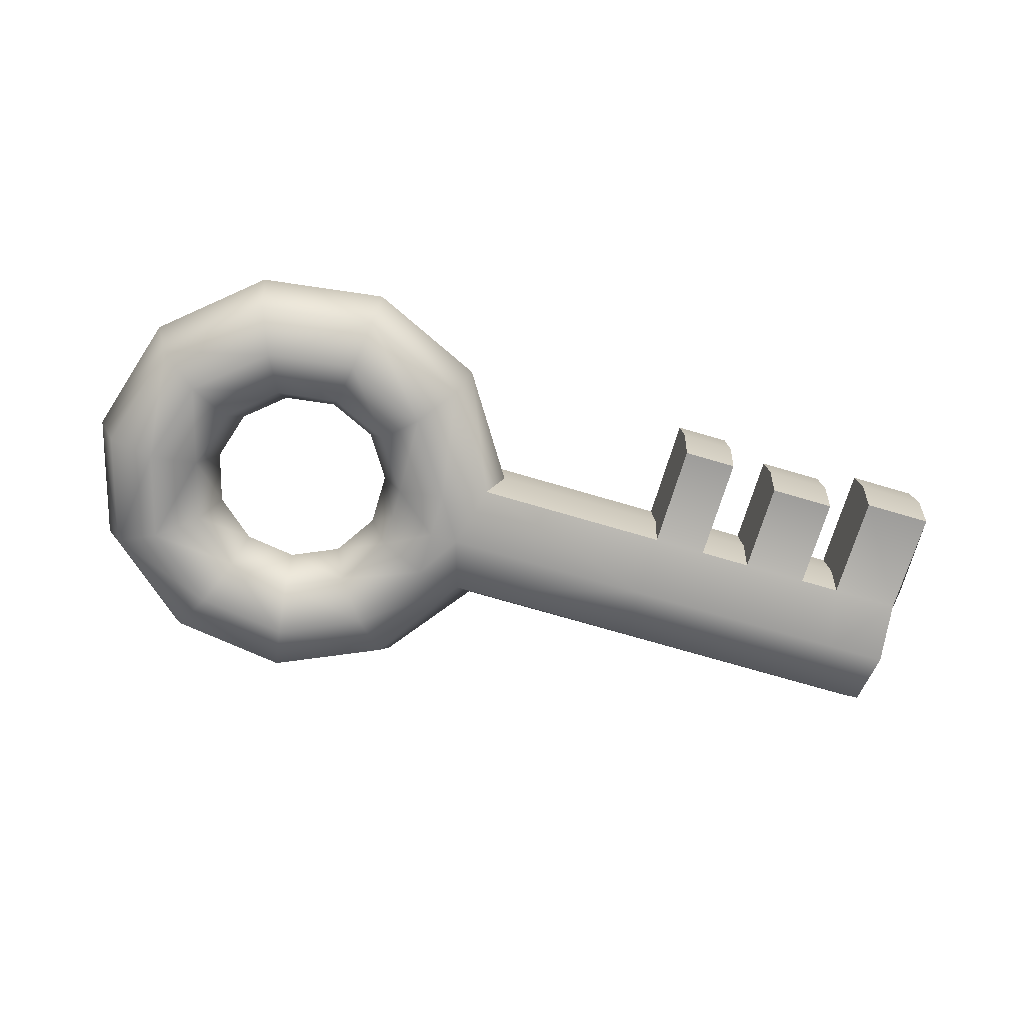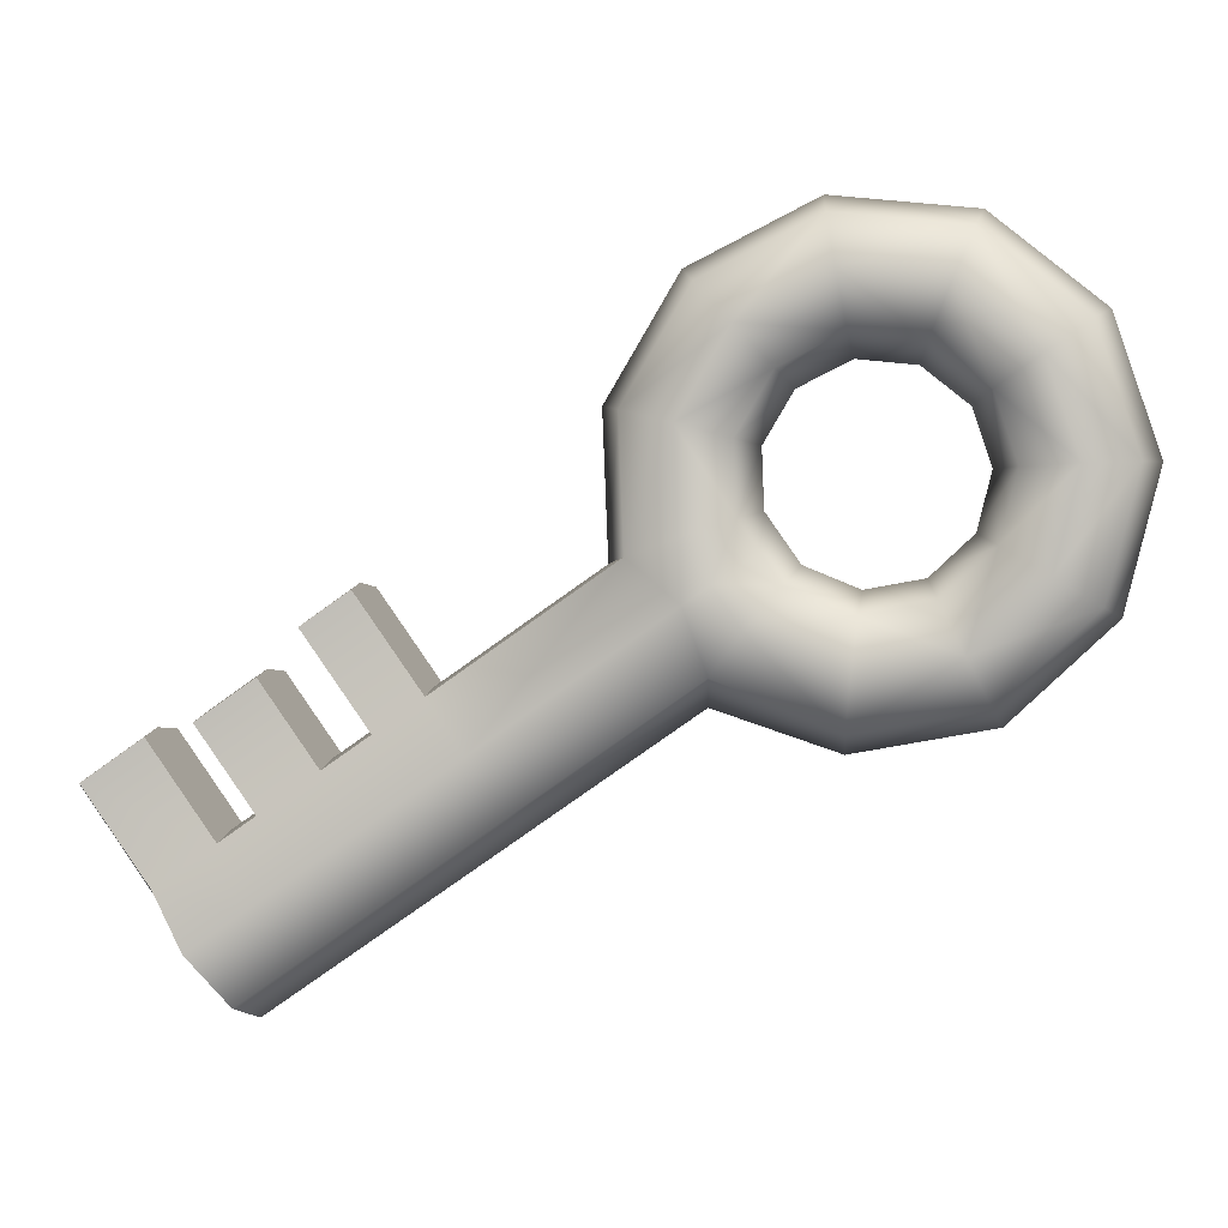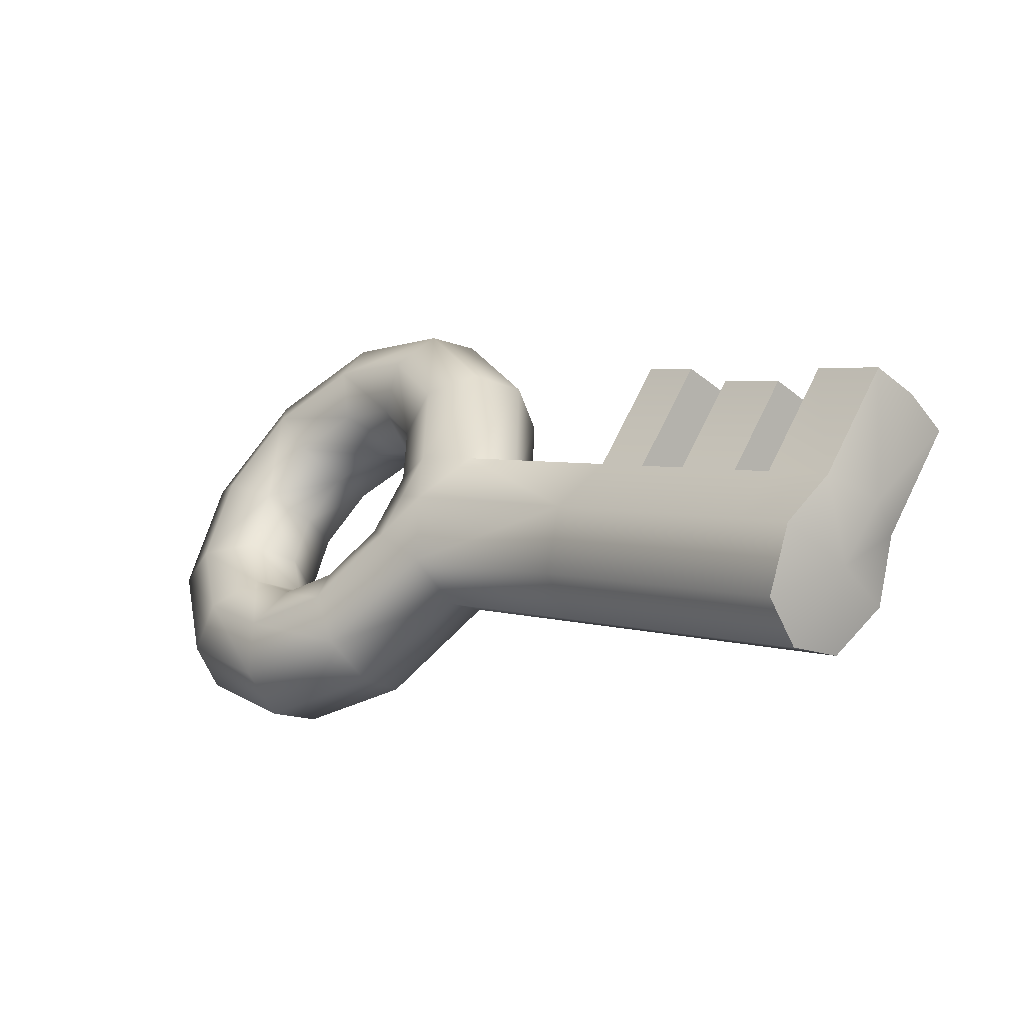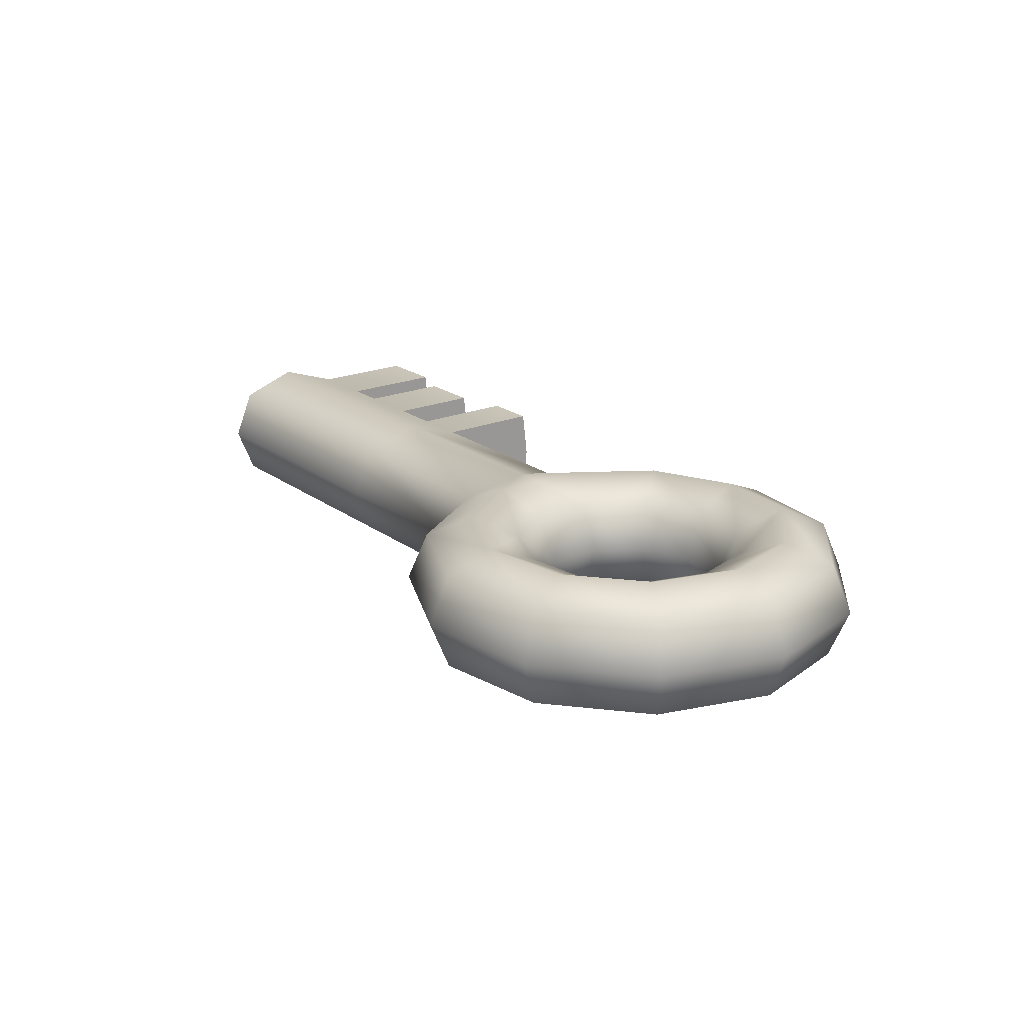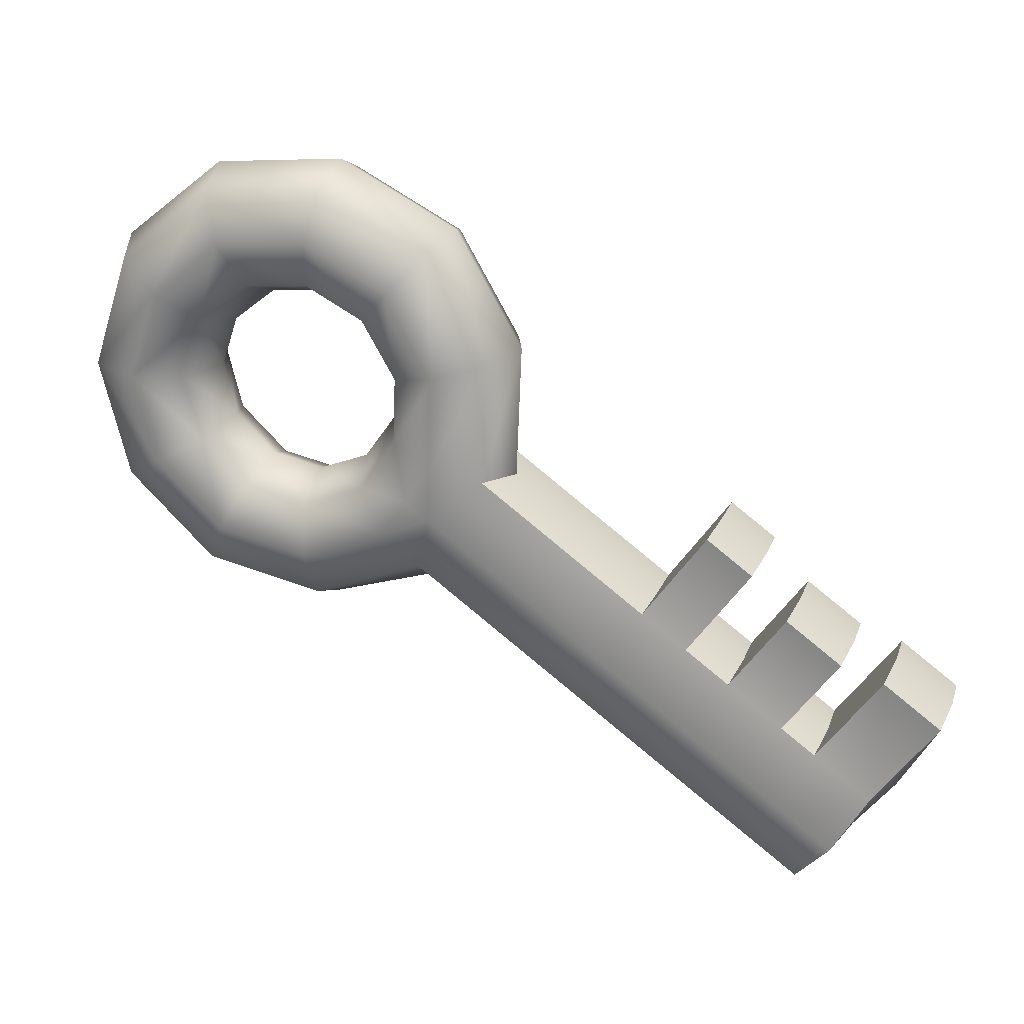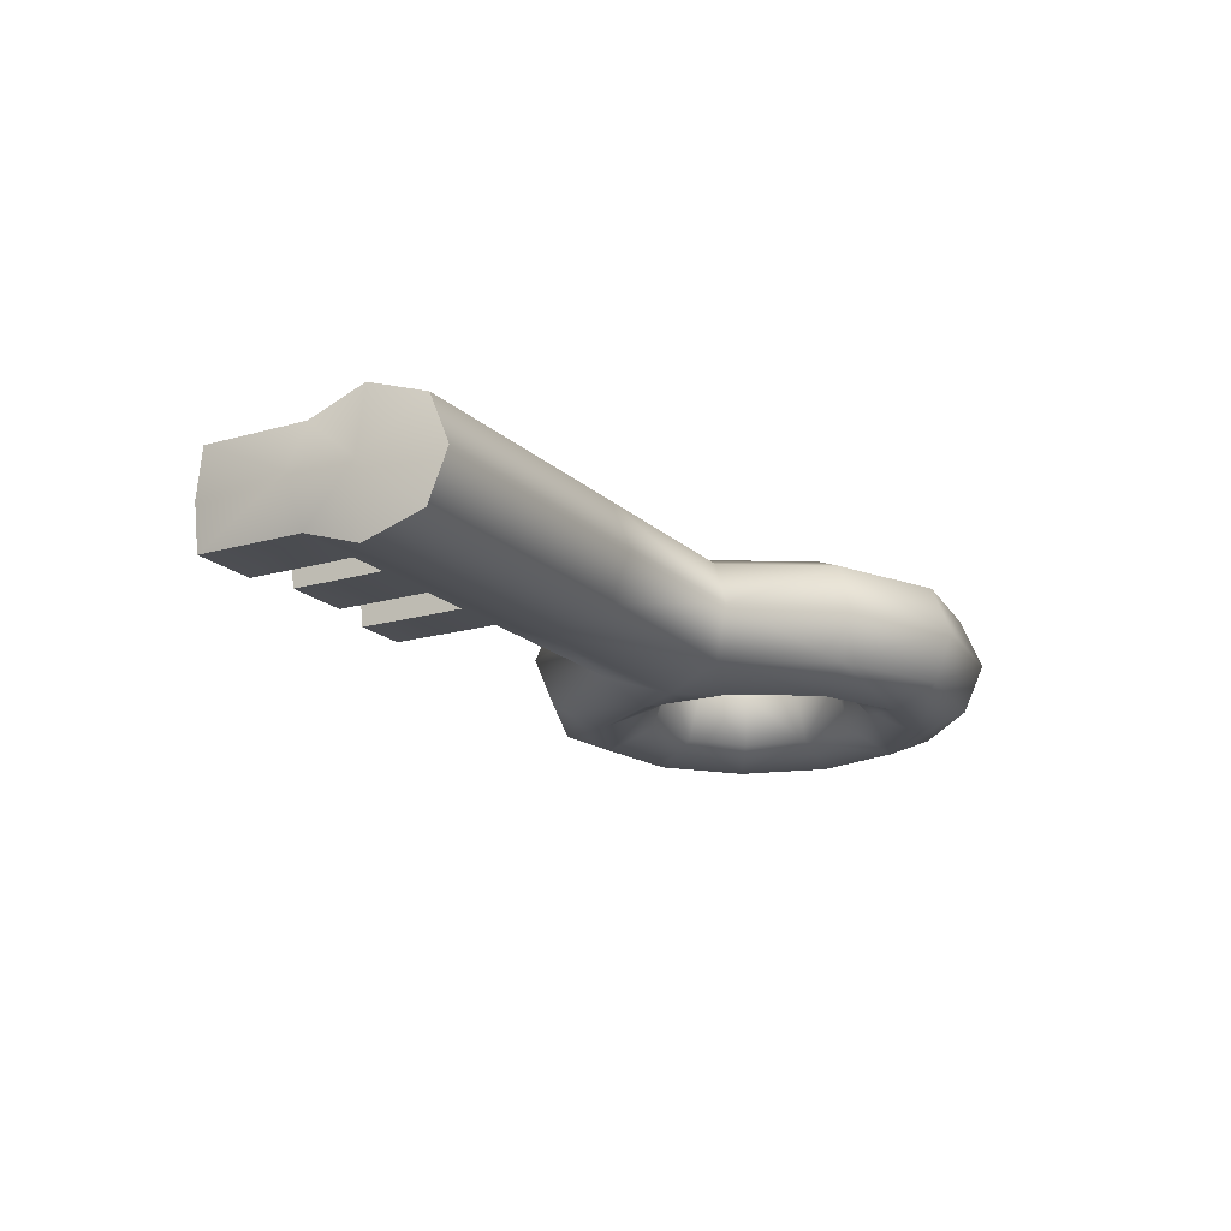
<metadata>
{"format":"obj","ext":"obj","renderer":"f3d","projection":"perspective","resolution":1024,"background":"white","views":[{"elev":-70.5,"azim":18.4,"up":"+Y"},{"elev":1.8,"azim":-172.8,"up":"+Z"},{"elev":-44.2,"azim":39.8,"up":"+Z"},{"elev":20.4,"azim":-91.9,"up":"+Y"},{"elev":23.2,"azim":19.2,"up":"+Z"},{"elev":-17.6,"azim":155.0,"up":"+Y"}]}
</metadata>
<code>
o Torus.011_Torus.009
v -8.715 1.552 6.102
v -8.343 2.648 5.842
v -7.445 3.103 5.213
v -6.546 2.648 4.584
v -6.174 1.552 4.323
v -6.546 0.4551 4.584
v -7.445 0.000919 5.213
v -8.343 0.4551 5.842
v -6.394 1.552 7.957
v -6.222 2.648 7.537
v -5.806 3.103 6.522
v -5.391 2.648 5.507
v -5.219 1.552 5.087
v -5.391 0.4551 5.507
v -5.806 0.000919 6.522
v -6.222 0.4551 7.537
v -3.439 1.552 8.263
v -3.521 2.648 7.817
v -3.72 3.103 6.738
v -3.919 2.648 5.66
v -4.002 1.552 5.213
v -3.919 0.4551 5.66
v -3.72 0.000919 6.738
v -3.521 0.4551 7.817
v -0.7876 1.552 6.923
v -1.098 2.648 6.592
v -1.849 3.103 5.792
v -2.599 2.648 4.992
v -2.91 1.552 4.661
v -2.599 0.4551 4.992
v -1.849 0.000919 5.792
v -1.098 0.4551 6.592
v 0.7183 1.552 4.362
v 0.2778 2.648 4.251
v -0.7858 3.103 3.984
v -1.849 2.648 3.717
v -2.29 1.552 3.607
v -1.849 0.4551 3.717
v -0.7858 0.000919 3.984
v 0.2778 0.4551 4.251
v 0.6005 1.552 1.393
v 0.1701 2.648 1.538
v -0.869 3.103 1.889
v -1.908 2.648 2.239
v -2.338 1.552 2.384
v -1.908 0.4551 2.239
v -0.869 0.000919 1.889
v 0.1701 0.4551 1.538
v -1.289 1.552 -1.306
v -1.387 2.648 -0.6859
v -2.072 3.103 0.1707
v -2.757 2.648 1.027
v -3.04 1.552 1.382
v -2.757 0.4551 1.027
v -2.072 0.000919 0.1707
v -1.387 0.4551 -0.6859
v -3.853 1.552 -2.167
v -3.9 2.648 -1.715
v -4.013 3.103 -0.6242
v -4.126 2.648 0.4666
v -4.172 1.552 0.9184
v -4.126 0.4551 0.4666
v -4.013 0.000919 -0.6242
v -3.9 0.4551 -1.715
v -6.775 1.552 -1.628
v -6.57 2.648 -1.222
v -6.075 3.103 -0.2437
v -5.58 2.648 0.735
v -5.375 1.552 1.14
v -5.58 0.4551 0.735
v -6.075 0.000919 -0.2437
v -6.57 0.4551 -1.222
v -8.941 1.552 0.4054
v -8.55 2.648 0.6357
v -7.604 3.103 1.191
v -6.659 2.648 1.747
v -6.267 1.552 1.978
v -6.659 0.4551 1.747
v -7.604 0.000919 1.191
v -8.55 0.4551 0.6357
v -9.664 1.552 3.287
v -9.211 2.648 3.269
v -8.115 3.103 3.226
v -7.019 2.648 3.182
v -6.565 1.552 3.164
v -7.019 0.4551 3.182
v -8.115 0.000919 3.226
v -9.211 0.4551 3.269
v 3.975 1.552 -0.9701
v 3.902 2.648 -1.075
v 3.902 0.4551 -1.075
v 2.086 1.552 -3.669
v 2.345 2.648 -3.299
v 2.345 0.4551 -3.299
v 4.992 1.552 -1.682
v 4.919 2.648 -1.787
v 4.919 0.4551 -1.787
v 3.102 1.552 -4.38
v 3.361 2.648 -4.011
v 3.361 0.4551 -4.011
v 5.975 1.552 -2.371
v 5.902 2.648 -2.475
v 5.902 0.4551 -2.475
v 4.086 1.552 -5.069
v 4.345 2.648 -4.699
v 4.345 0.4551 -4.699
v 7.209 1.552 -3.234
v 7.135 2.648 -3.339
v 7.135 0.4551 -3.339
v 5.319 1.552 -5.933
v 5.578 2.648 -5.563
v 5.578 0.4551 -5.563
v 5.376 1.552 1.03
v 5.302 2.648 0.9251
v 5.302 0.4551 0.9251
v 6.392 1.552 0.3181
v 6.319 2.648 0.2133
v 6.319 0.4551 0.2133
v 7.197 1.552 -0.6261
v 7.123 2.648 -0.7309
v 7.123 0.4551 -0.7309
v 8.357 0.4551 -1.595
v 8.43 1.552 -1.49
v 8.357 2.648 -1.595
v 7.973 1.552 -3.769
v 7.899 2.648 -3.874
v 7.899 0.4551 -3.874
v 6.083 1.552 -6.468
v 6.342 2.648 -6.098
v 6.342 0.4551 -6.098
v 9.567 1.552 -4.885
v 9.177 2.648 -4.769
v 9.177 0.4551 -4.769
v 7.361 1.552 -7.362
v 7.62 2.648 -6.993
v 7.62 0.4551 -6.993
v 9.373 1.552 -1.769
v 9.3 2.648 -1.874
v 9.3 0.4551 -1.874
v 10.65 1.552 -2.664
v 10.58 2.648 -2.769
v 10.58 0.4551 -2.769
v -0.9353 3.103 0.6549
v -1.47 3.103 1.03
v -2.332 2.648 1.633
v -2.689 1.552 1.883
v -2.332 0.4551 1.633
v -1.47 0.000919 1.03
v -0.9353 0 0.6549
v 3.067 3.103 -2.148
v 3.067 0 -2.148
v 4.158 3.103 -2.911
v 4.158 1e-06 -2.911
v 5.212 3.103 -3.65
v 5.212 1e-06 -3.65
v 6.535 3.103 -4.576
v 6.535 2e-06 -4.576
v 7.355 3.103 -5.15
v 7.355 2e-06 -5.15
v 8.667 1.552 -6.069
v 8.45 3.103 -5.917
v 8.45 2e-06 -5.917
f 9 2 1
f 10 3 2
f 11 4 3
f 12 5 4
f 13 6 5
f 6 15 7
f 7 16 8
f 16 1 8
f 17 10 9
f 10 19 11
f 19 12 11
f 12 21 13
f 21 14 13
f 22 15 14
f 23 16 15
f 24 9 16
f 25 18 17
f 18 27 19
f 27 20 19
f 28 21 20
f 29 22 21
f 30 23 22
f 23 32 24
f 24 25 17
f 33 26 25
f 34 27 26
f 35 28 27
f 36 29 28
f 37 30 29
f 38 31 30
f 39 32 31
f 40 25 32
f 41 34 33
f 42 35 34
f 35 44 36
f 44 37 36
f 45 38 37
f 46 39 38
f 47 40 39
f 48 33 40
f 49 93 92
f 143 51 144
f 144 52 145
f 145 53 146
f 53 147 146
f 54 148 147
f 55 149 148
f 56 151 149
f 49 58 50
f 58 51 50
f 51 60 52
f 60 53 52
f 61 54 53
f 62 55 54
f 63 56 55
f 64 49 56
f 65 58 57
f 58 67 59
f 67 60 59
f 68 61 60
f 69 62 61
f 70 63 62
f 71 64 63
f 64 65 57
f 73 66 65
f 74 67 66
f 67 76 68
f 76 69 68
f 69 78 70
f 78 71 70
f 79 72 71
f 72 73 65
f 81 74 73
f 82 75 74
f 83 76 75
f 84 77 76
f 77 86 78
f 78 87 79
f 79 88 80
f 80 81 73
f 81 2 82
f 82 3 83
f 83 4 84
f 4 85 84
f 85 6 86
f 6 87 86
f 7 88 87
f 88 1 81
f 107 124 123
f 92 99 98
f 41 91 89
f 49 94 56
f 42 150 143
f 41 90 42
f 153 106 155
f 96 101 102
f 92 100 94
f 90 152 150
f 95 117 116
f 94 153 151
f 104 112 106
f 108 120 124
f 99 104 98
f 97 101 95
f 98 106 100
f 152 102 154
f 157 130 159
f 107 126 108
f 154 108 156
f 101 121 119
f 155 112 157
f 105 110 104
f 115 116 113
f 114 116 117
f 119 122 123
f 120 123 124
f 109 121 103
f 90 117 96
f 95 118 97
f 107 122 109
f 97 115 91
f 89 114 90
f 101 120 102
f 89 115 113
f 158 132 161
f 128 136 130
f 111 128 110
f 109 125 107
f 110 130 112
f 156 126 158
f 160 135 161
f 136 160 162
f 125 138 126
f 159 136 162
f 129 134 128
f 131 142 133
f 137 141 138
f 139 140 137
f 126 141 132
f 133 139 127
f 125 139 137
f 131 141 140
f 159 133 127
f 133 160 131
f 160 132 131
f 156 129 111
f 158 135 129
f 155 109 103
f 154 111 105
f 157 127 109
f 152 105 99
f 91 153 97
f 93 152 99
f 153 103 97
f 50 150 93
f 48 151 91
f 47 149 48
f 46 148 47
f 45 147 46
f 145 45 44
f 144 44 43
f 143 43 42
f 9 10 2
f 10 11 3
f 11 12 4
f 12 13 5
f 13 14 6
f 6 14 15
f 7 15 16
f 16 9 1
f 17 18 10
f 10 18 19
f 19 20 12
f 12 20 21
f 21 22 14
f 22 23 15
f 23 24 16
f 24 17 9
f 25 26 18
f 18 26 27
f 27 28 20
f 28 29 21
f 29 30 22
f 30 31 23
f 23 31 32
f 24 32 25
f 33 34 26
f 34 35 27
f 35 36 28
f 36 37 29
f 37 38 30
f 38 39 31
f 39 40 32
f 40 33 25
f 41 42 34
f 42 43 35
f 35 43 44
f 44 45 37
f 45 46 38
f 46 47 39
f 47 48 40
f 48 41 33
f 49 50 93
f 143 50 51
f 144 51 52
f 145 52 53
f 53 54 147
f 54 55 148
f 55 56 149
f 56 94 151
f 49 57 58
f 58 59 51
f 51 59 60
f 60 61 53
f 61 62 54
f 62 63 55
f 63 64 56
f 64 57 49
f 65 66 58
f 58 66 67
f 67 68 60
f 68 69 61
f 69 70 62
f 70 71 63
f 71 72 64
f 64 72 65
f 73 74 66
f 74 75 67
f 67 75 76
f 76 77 69
f 69 77 78
f 78 79 71
f 79 80 72
f 72 80 73
f 81 82 74
f 82 83 75
f 83 84 76
f 84 85 77
f 77 85 86
f 78 86 87
f 79 87 88
f 80 88 81
f 81 1 2
f 82 2 3
f 83 3 4
f 4 5 85
f 85 5 6
f 6 7 87
f 7 8 88
f 88 8 1
f 107 108 124
f 92 93 99
f 41 48 91
f 49 92 94
f 42 90 150
f 41 89 90
f 153 100 106
f 96 95 101
f 92 98 100
f 90 96 152
f 95 96 117
f 94 100 153
f 104 110 112
f 108 102 120
f 99 105 104
f 97 103 101
f 98 104 106
f 152 96 102
f 157 112 130
f 107 125 126
f 154 102 108
f 101 103 121
f 155 106 112
f 105 111 110
f 115 118 116
f 114 113 116
f 119 121 122
f 120 119 123
f 109 122 121
f 90 114 117
f 95 116 118
f 107 123 122
f 97 118 115
f 89 113 114
f 101 119 120
f 89 91 115
f 158 126 132
f 128 134 136
f 111 129 128
f 109 127 125
f 110 128 130
f 156 108 126
f 160 134 135
f 136 134 160
f 125 137 138
f 159 130 136
f 129 135 134
f 131 140 142
f 137 140 141
f 139 142 140
f 126 138 141
f 133 142 139
f 125 127 139
f 131 132 141
f 159 162 133
f 133 162 160
f 160 161 132
f 156 158 129
f 158 161 135
f 155 157 109
f 154 156 111
f 157 159 127
f 152 154 105
f 91 151 153
f 93 150 152
f 153 155 103
f 50 143 150
f 48 149 151
f 47 148 149
f 46 147 148
f 45 146 147
f 145 146 45
f 144 145 44
f 143 144 43

</code>
